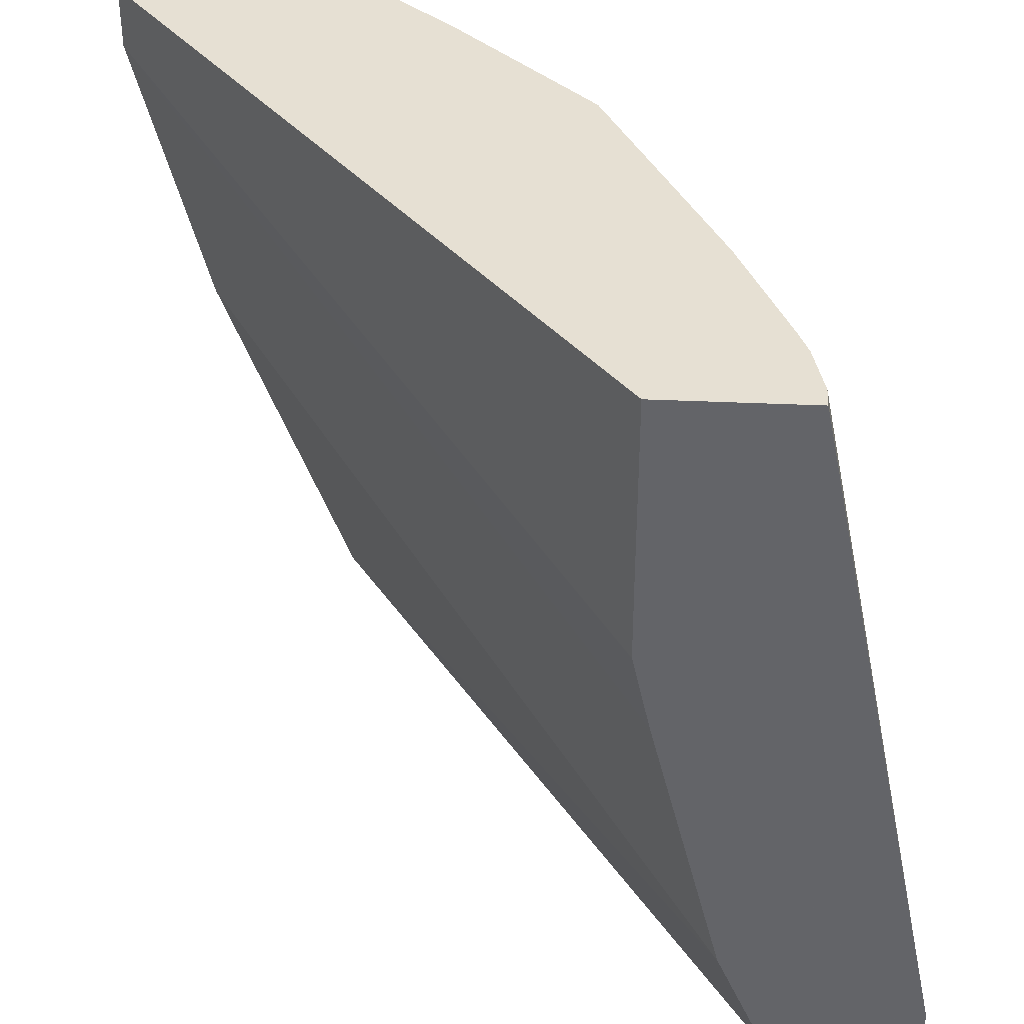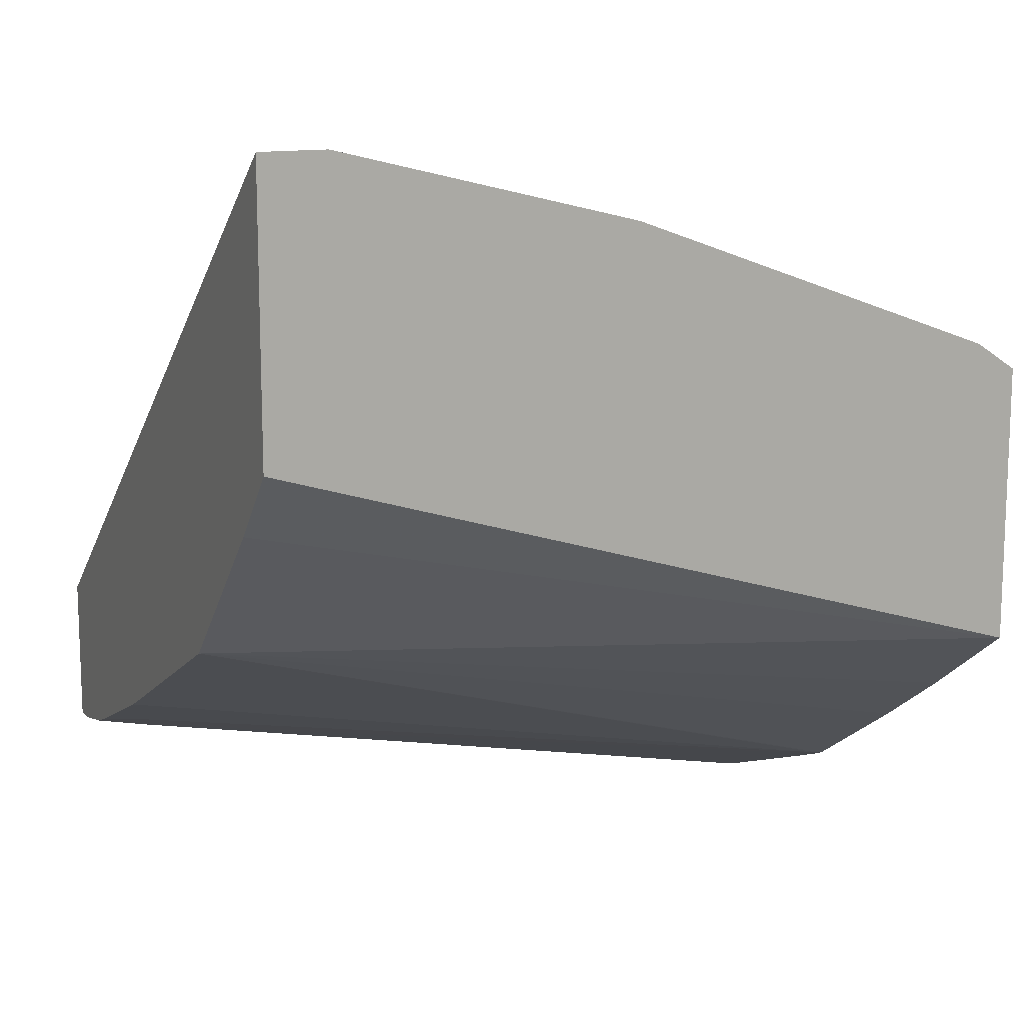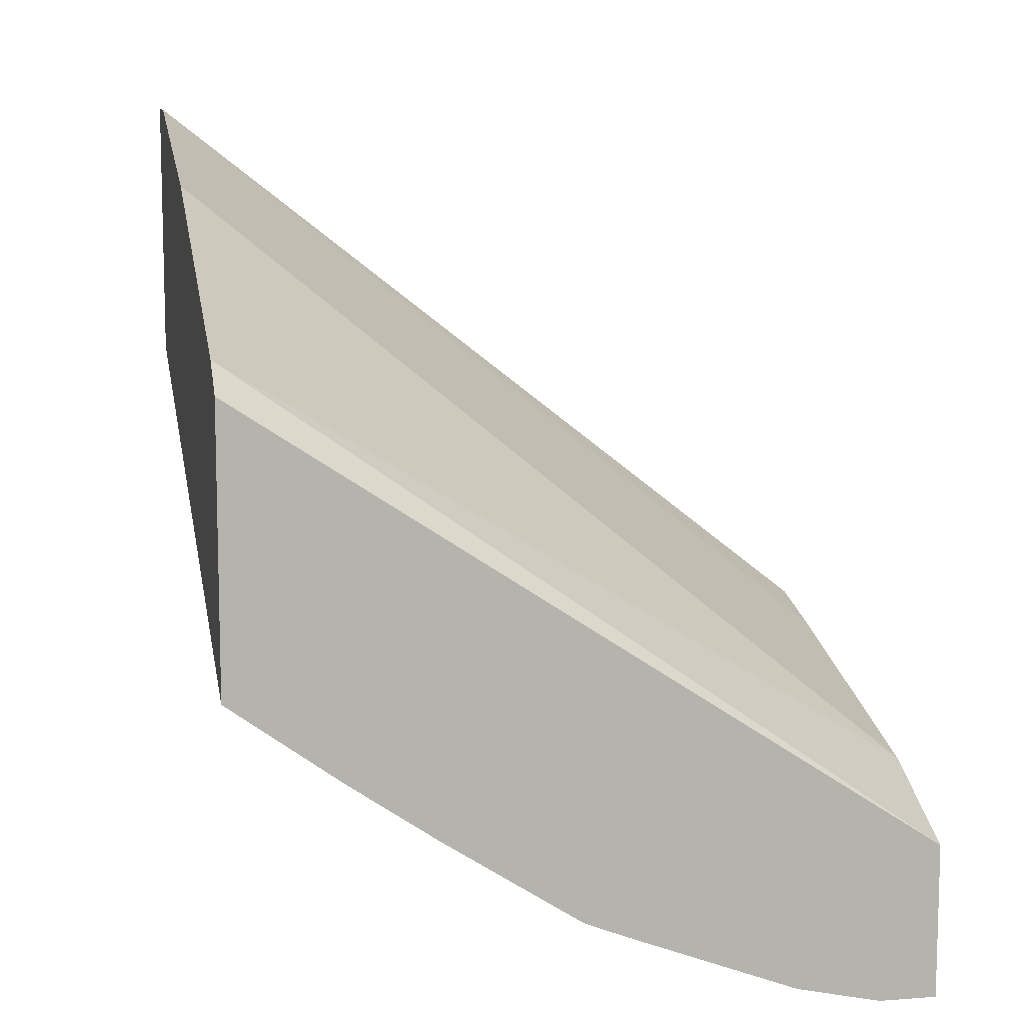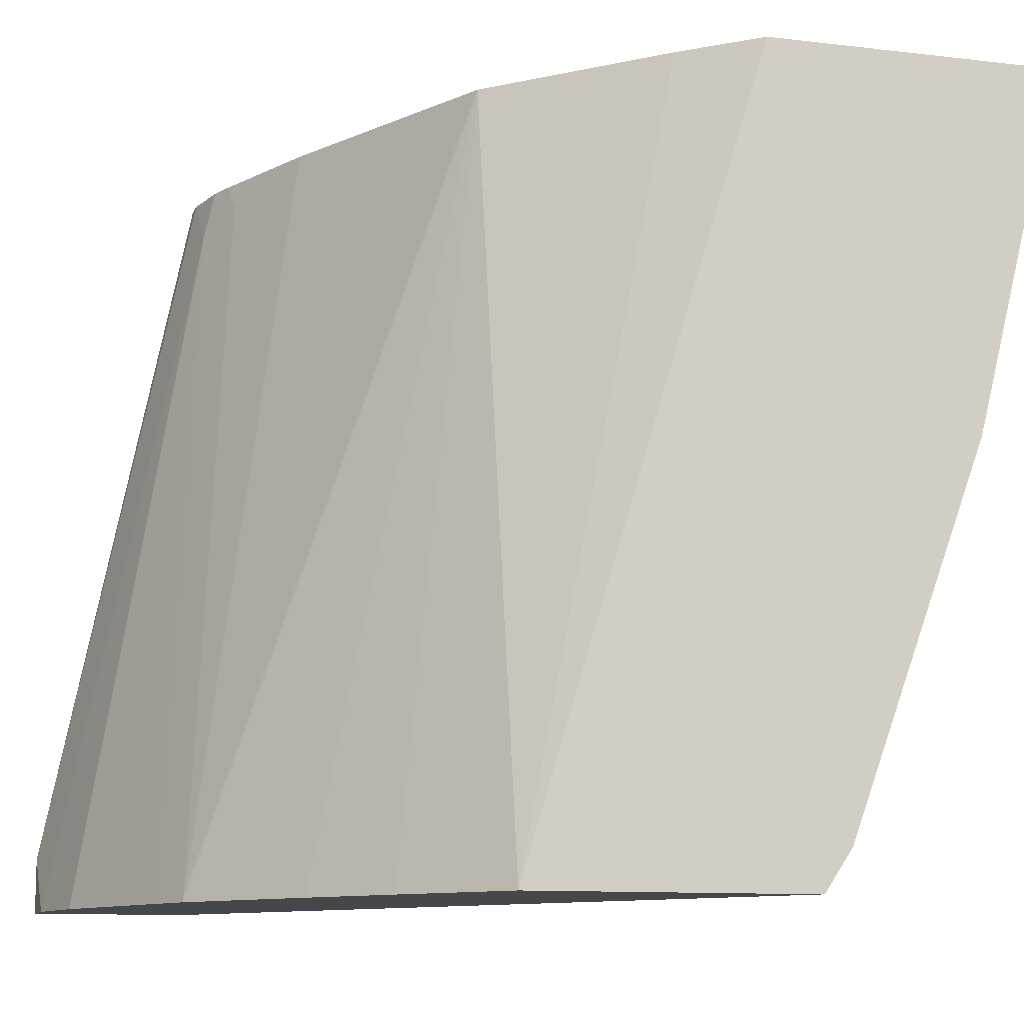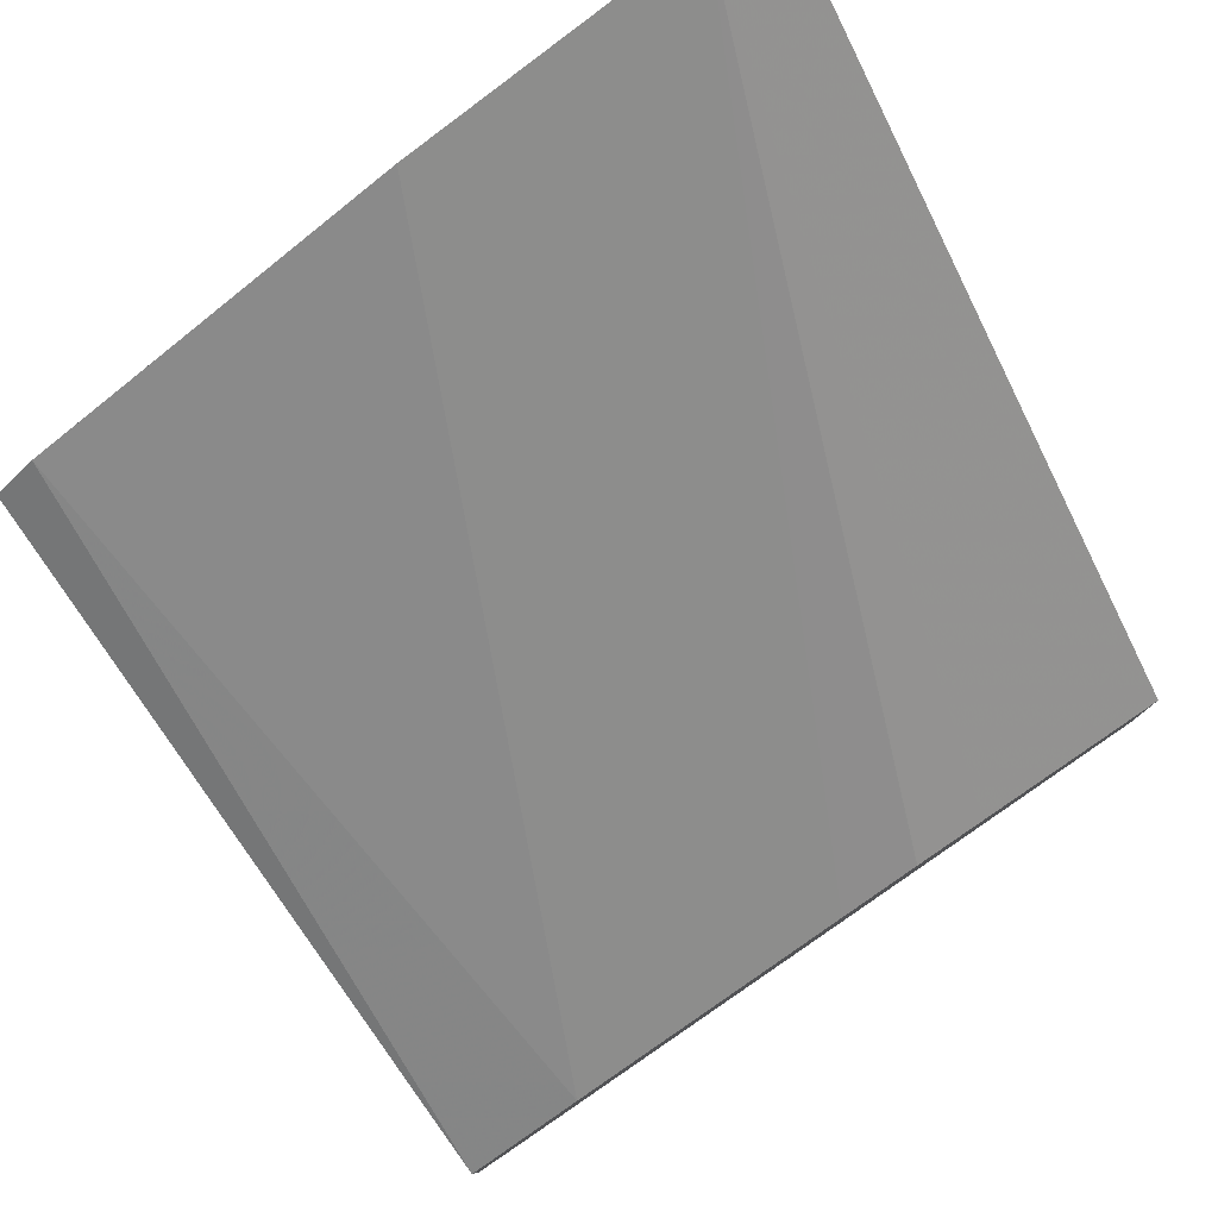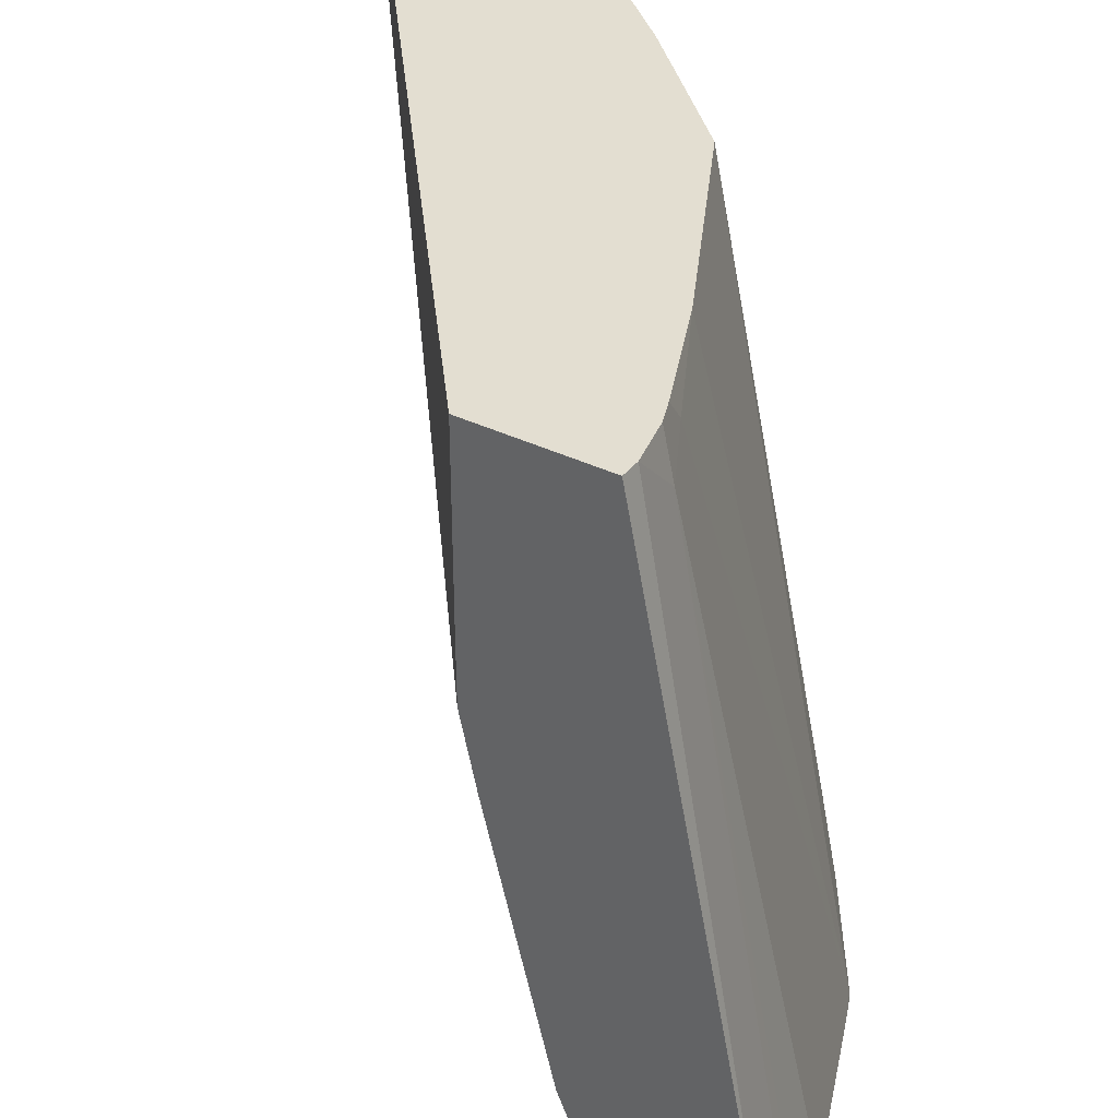
<metadata>
{"format":"obj","ext":"obj","renderer":"f3d","projection":"perspective","resolution":1024,"background":"white","views":[{"elev":38.3,"azim":93.3,"up":"+Y"},{"elev":13.3,"azim":-114.3,"up":"+Z"},{"elev":10.0,"azim":-11.2,"up":"+Z"},{"elev":-10.8,"azim":-106.5,"up":"+Y"},{"elev":79.6,"azim":55.9,"up":"+Z"},{"elev":36.1,"azim":122.7,"up":"+Y"}]}
</metadata>
<code>
v -0.1579 0.108 -0.6313
v -0.1325 0.108 -0.6313
v -0.1662 0.108 -0.6295
v -0.1662 0.432 -0.5649
v -0.1424 0.4557 -0.5649
v -0.1329 0.1329 -0.6313
v -0.1325 0.1329 -0.6313
v -0.1325 0.108 -0.5632
v -0.1953 0.108 -0.623
v -0.1883 0.443 -0.5538
v -0.1776 0.4557 -0.5551
v -0.1662 0.4557 -0.5596
v -0.2659 0.108 -0.5963
v -0.2823 0.108 -0.5899
v -0.288 0.1108 -0.587
v -0.1325 0.4557 -0.5649
v -0.1325 0.1334 -0.6312
v -0.1325 0.1625 -0.5399
v -0.4372 0.1264 -0.35
v -0.4372 0.108 -0.3624
v -0.2326 0.4557 -0.5316
v -0.2888 0.108 -0.5872
v -0.3085 0.4557 -0.4937
v -0.2801 0.4557 -0.5079
v -0.3433 0.4557 -0.4762
v -0.3418 0.4557 -0.4771
v -0.1325 0.4557 -0.4984
v -0.1325 0.2953 -0.5068
v -0.4372 0.4267 -0.2553
v -0.4372 0.2938 -0.2886
v -0.4372 0.108 -0.486
v -0.349 0.108 -0.5482
v -0.3489 0.108 -0.5483
v -0.3766 0.4557 -0.4431
v -0.3884 0.108 -0.5213
v -0.1325 0.3659 -0.4984
v -0.4372 0.4557 -0.2553
v -0.1325 0.3321 -0.4986
v -0.1325 0.3326 -0.4985
v -0.4372 0.4557 -0.3795
v -0.4098 0.4557 -0.4098
f 15 25 26
f 15 26 23
f 15 22 25
f 15 24 21
f 15 23 24
f 14 22 15
f 10 21 11
f 5 17 6
f 8 19 20
f 8 18 19
f 6 17 7
f 5 16 17
f 5 27 16
f 18 28 29
f 5 40 37
f 10 15 21
f 18 29 30
f 27 29 36
f 19 30 29
f 5 41 40
f 32 35 33
f 31 41 34
f 31 40 41
f 29 39 36
f 29 38 39
f 28 38 29
f 27 37 29
f 25 31 34
f 25 35 31
f 25 33 35
f 22 33 25
f 22 32 33
f 19 31 20
f 19 40 31
f 19 37 40
f 19 29 37
f 18 30 19
f 5 34 41
f 5 37 27
f 5 26 25
f 2 7 17
f 1 7 2
f 1 6 7
f 1 5 6
f 1 4 5
f 1 3 4
f 1 9 3
f 2 17 16
f 1 13 9
f 1 22 14
f 1 32 22
f 1 35 32
f 1 20 31
f 1 8 20
f 1 2 8
f 5 25 34
f 1 14 13
f 2 16 27
f 1 31 35
f 2 36 39
f 5 23 26
f 2 27 36
f 5 24 23
f 5 11 21
f 5 12 11
f 4 15 10
f 4 14 15
f 4 13 14
f 5 21 24
f 4 12 5
f 4 11 12
f 4 10 11
f 3 9 4
f 2 39 38
f 2 18 8
f 2 28 18
f 4 9 13
f 2 38 28

</code>
